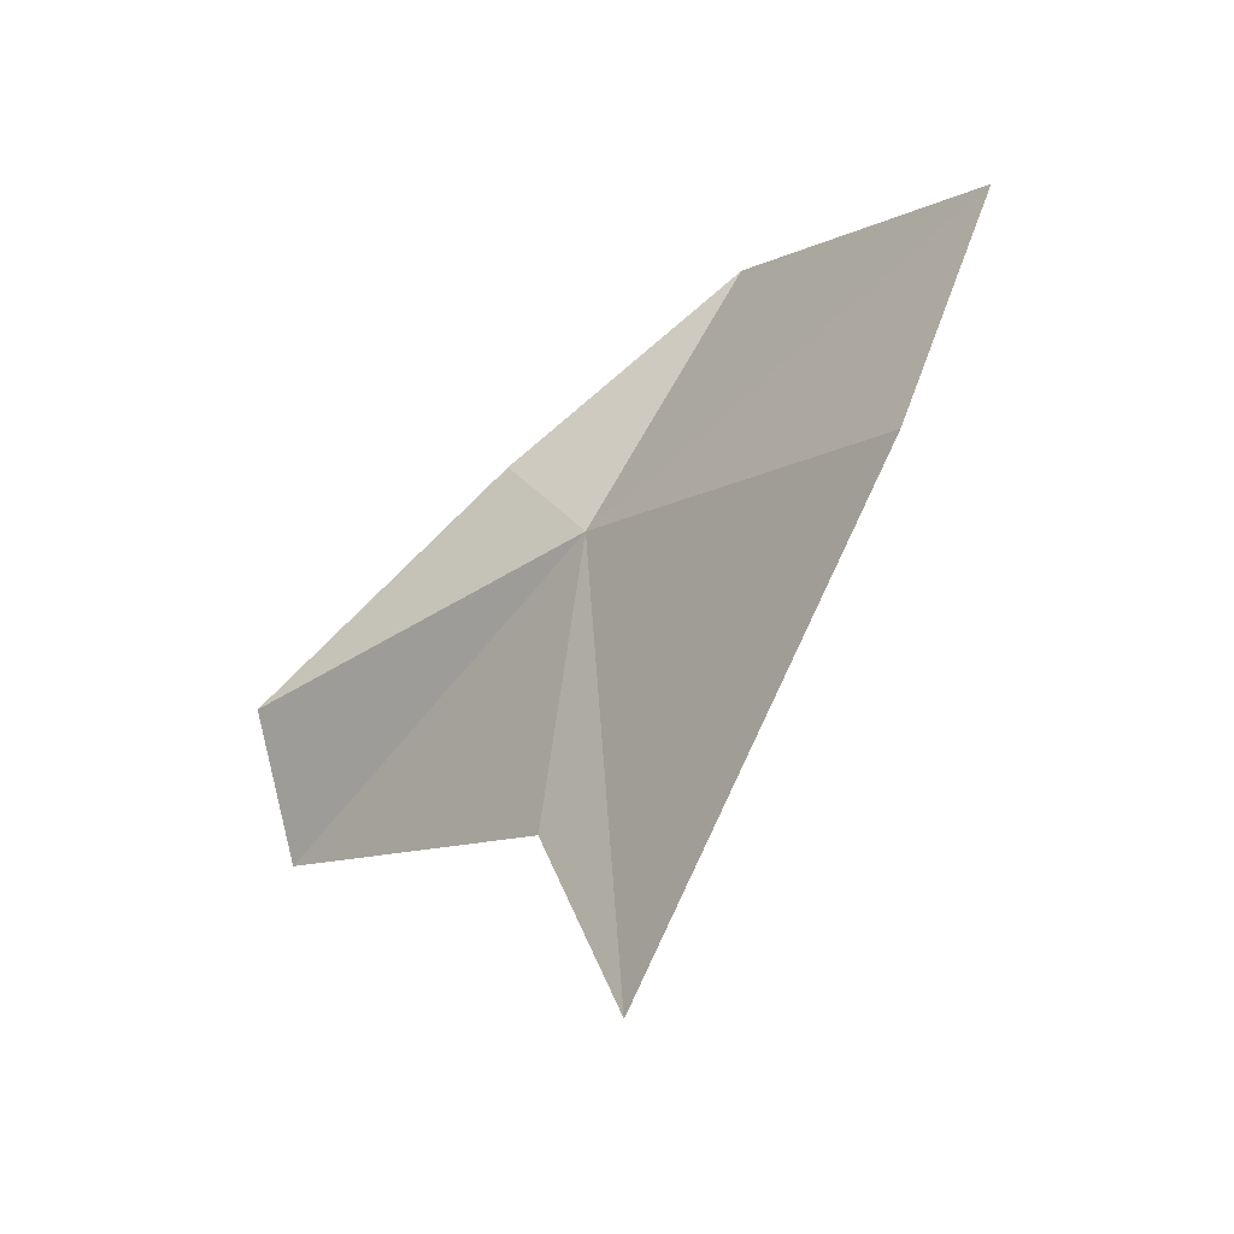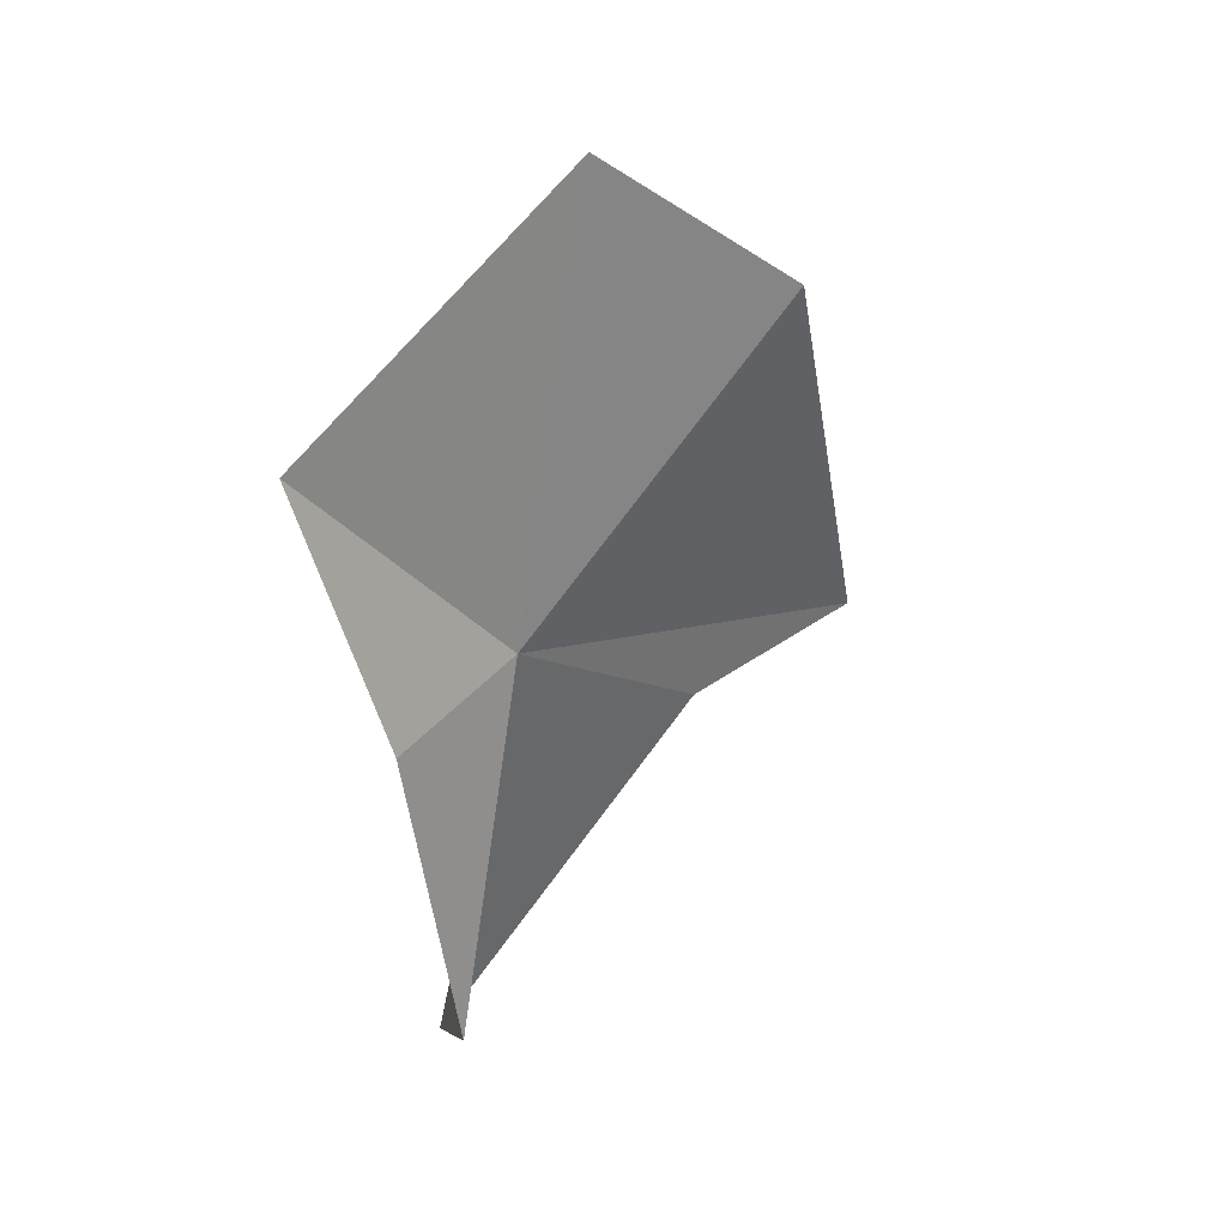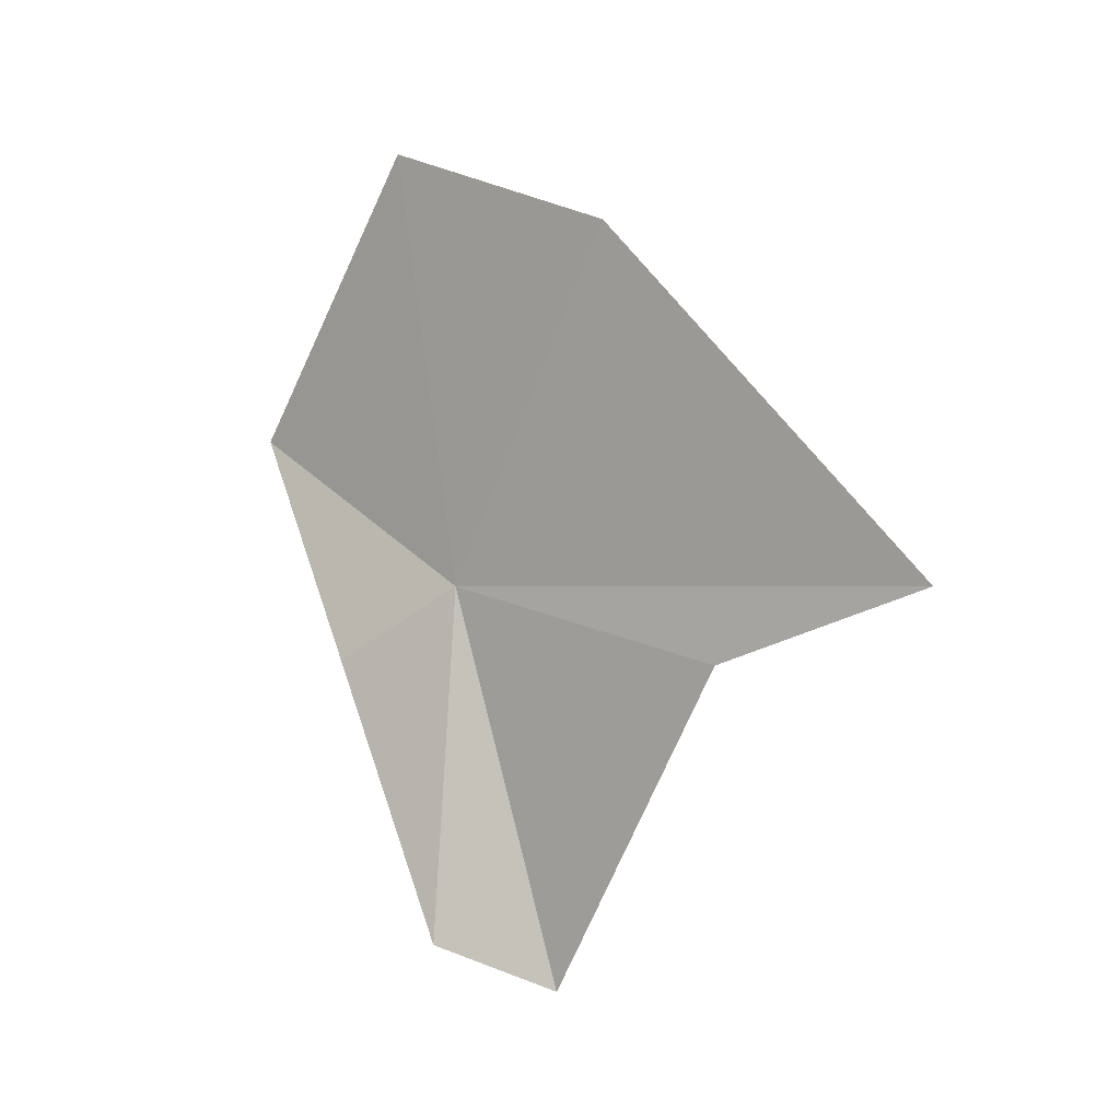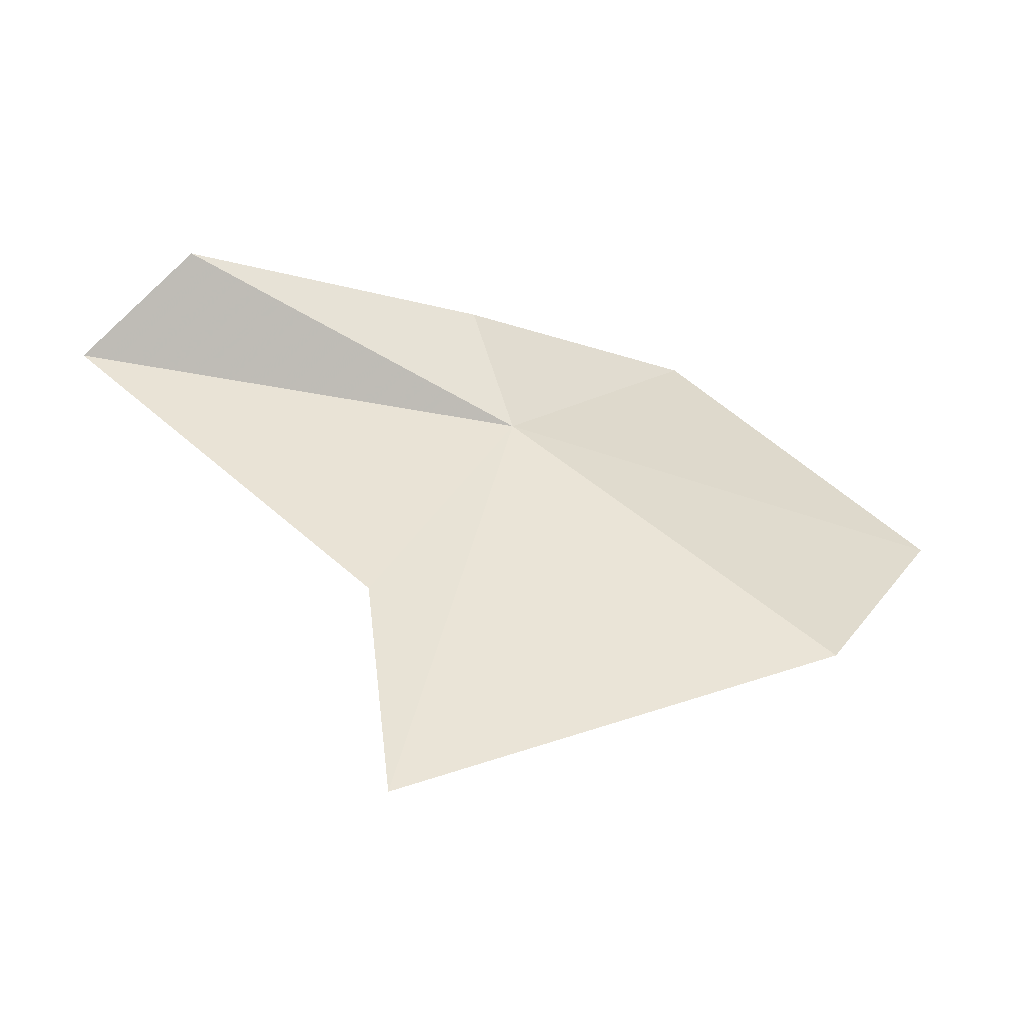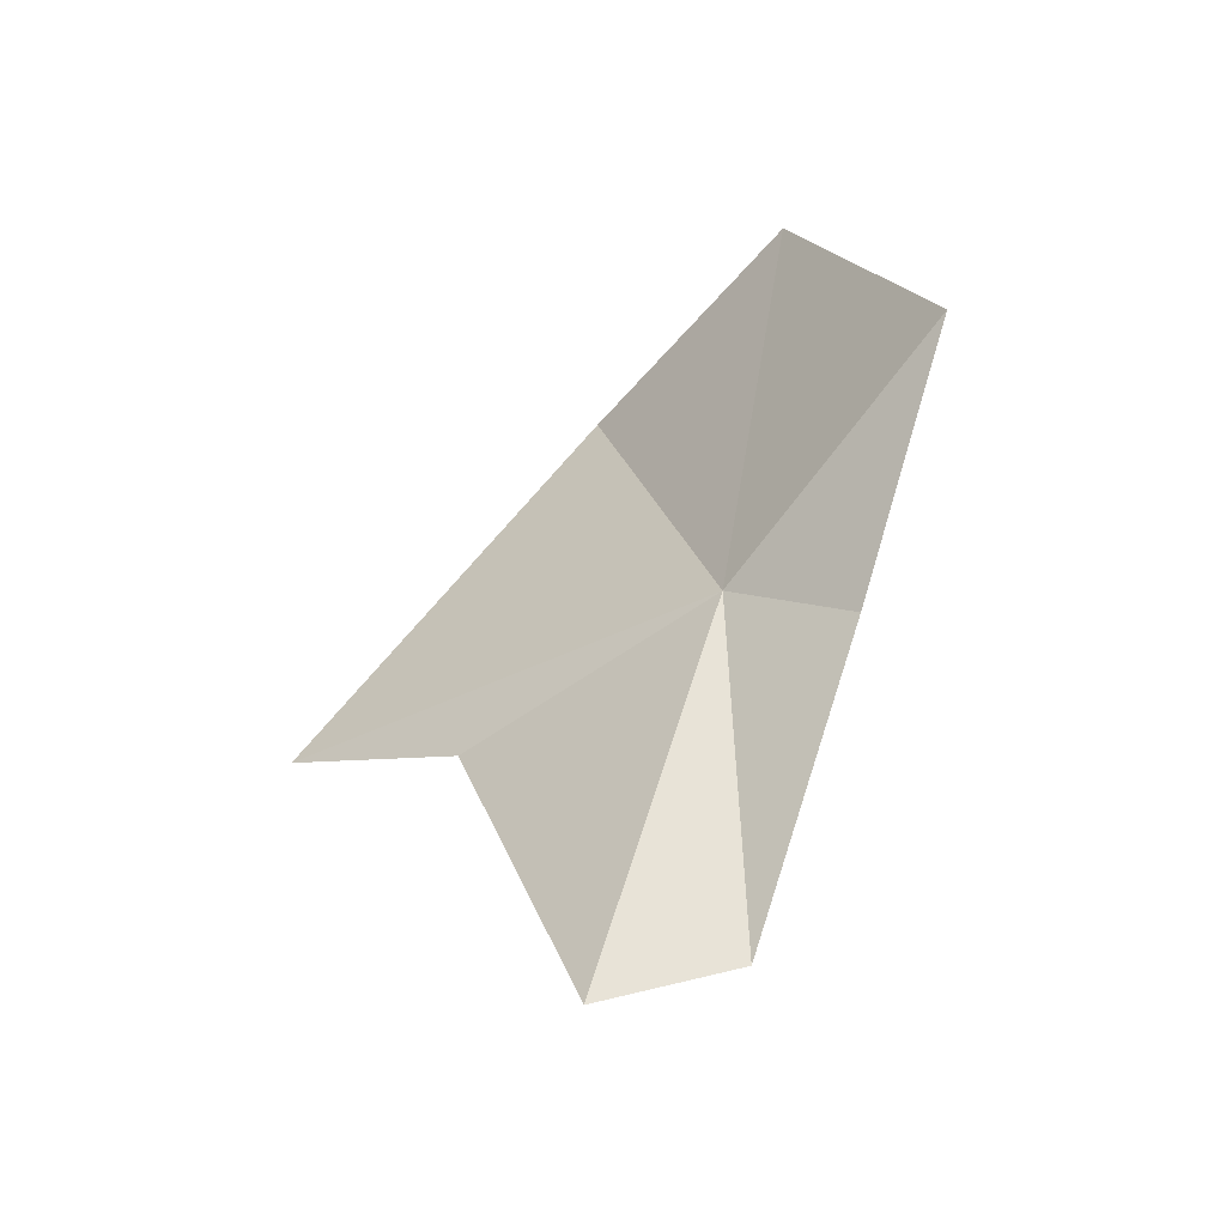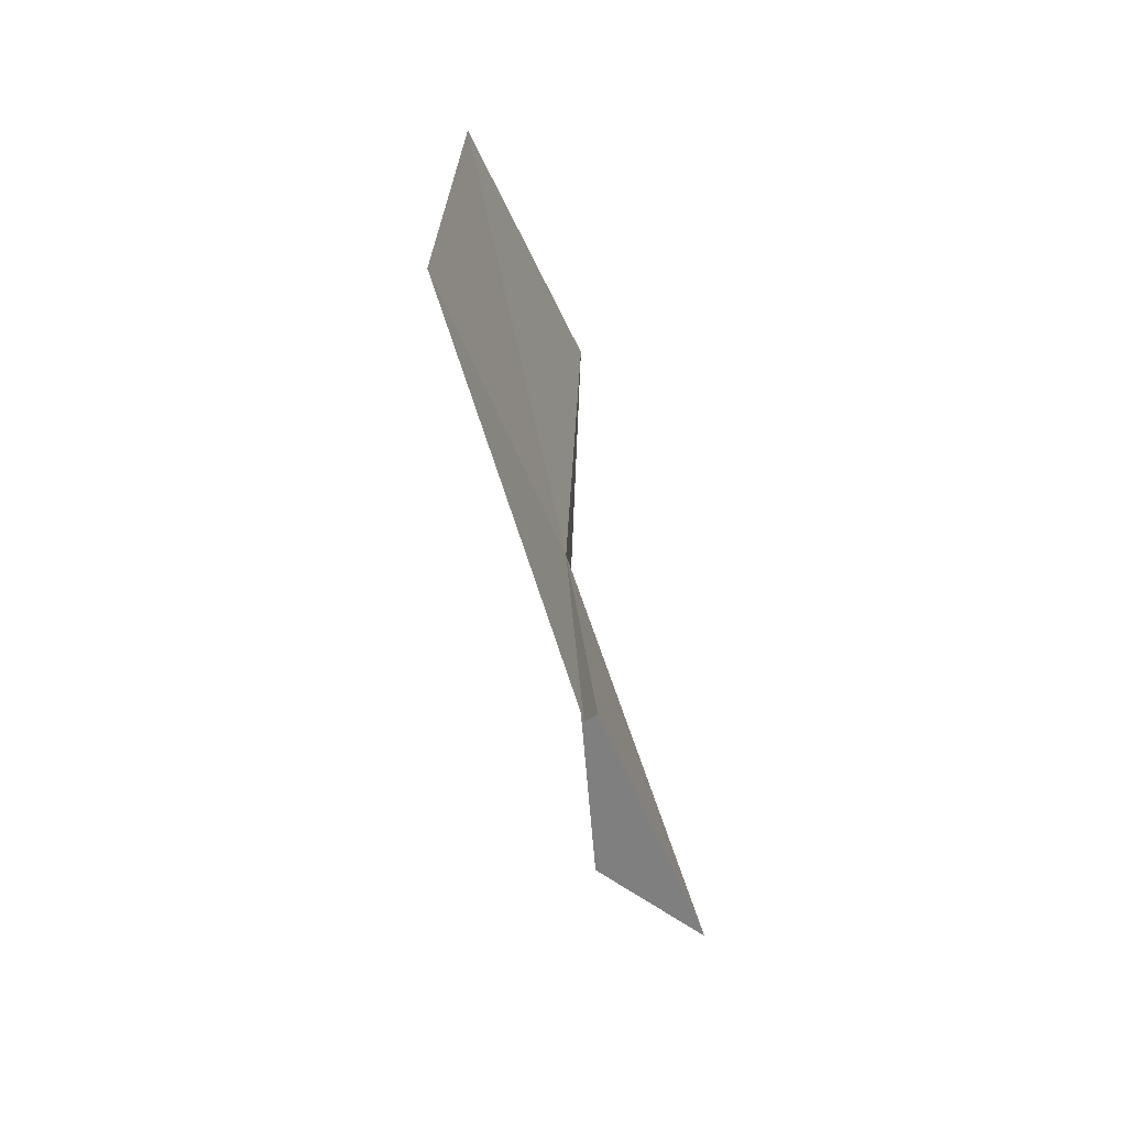
<metadata>
{"format":"obj","ext":"obj","renderer":"f3d","projection":"perspective","resolution":1024,"background":"white","views":[{"elev":-60.0,"azim":-58.5,"up":"+Y"},{"elev":13.4,"azim":-124.4,"up":"+Z"},{"elev":-11.7,"azim":-48.4,"up":"+Z"},{"elev":-59.4,"azim":-121.4,"up":"+Y"},{"elev":-26.2,"azim":140.2,"up":"+Z"},{"elev":11.2,"azim":13.5,"up":"+Z"}]}
</metadata>
<code>
v -23.64 15.72 4.627
v -22.5 15.7 1.577
v -23.48 16.08 1.921
v -23.86 16.76 4.138
v -22.95 13.76 3.887
v -22.66 12.07 4.299
v -24.16 13.78 6.978
v -24.4 15.65 7.904
v -23.95 17.57 6.033
f 1 3 2
f 1 4 3
f 1 2 5
f 1 5 6
f 1 6 7
f 1 7 8
f 1 8 9
f 1 9 4

</code>
